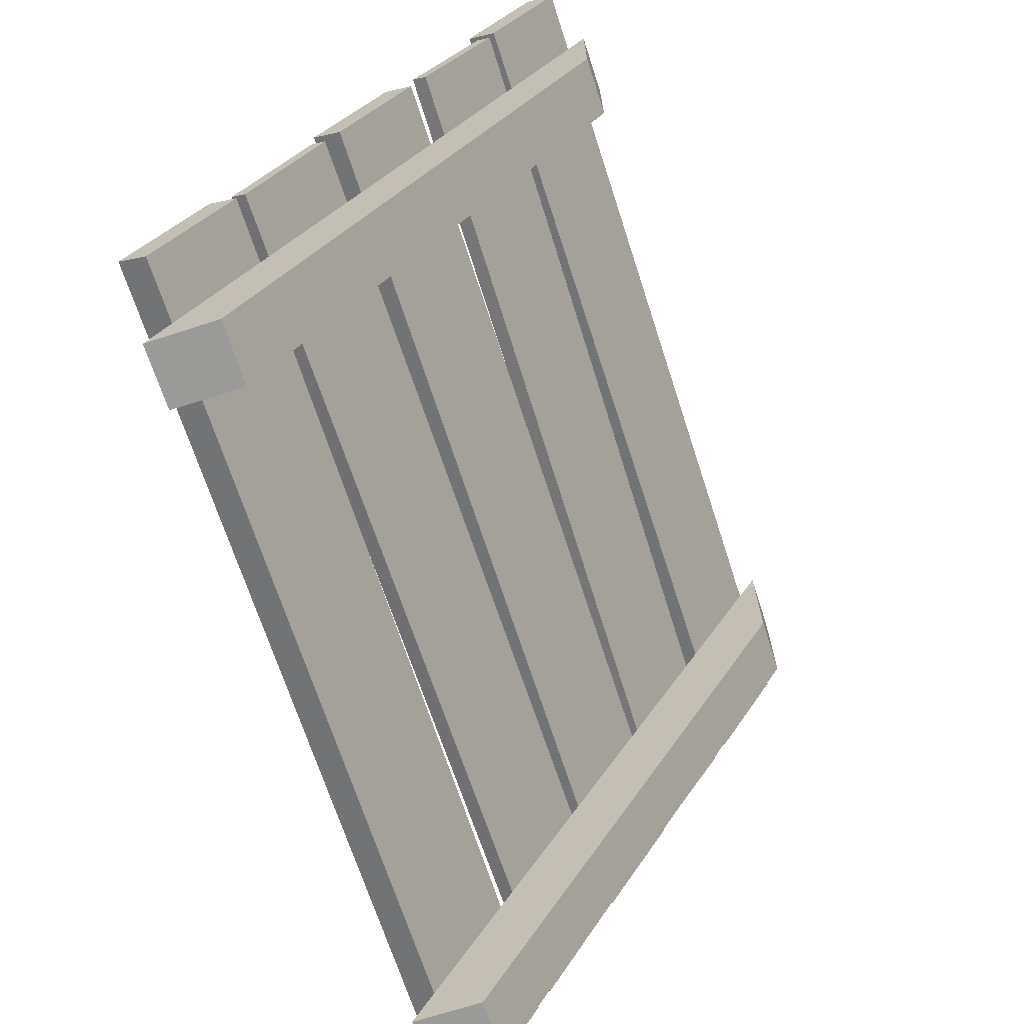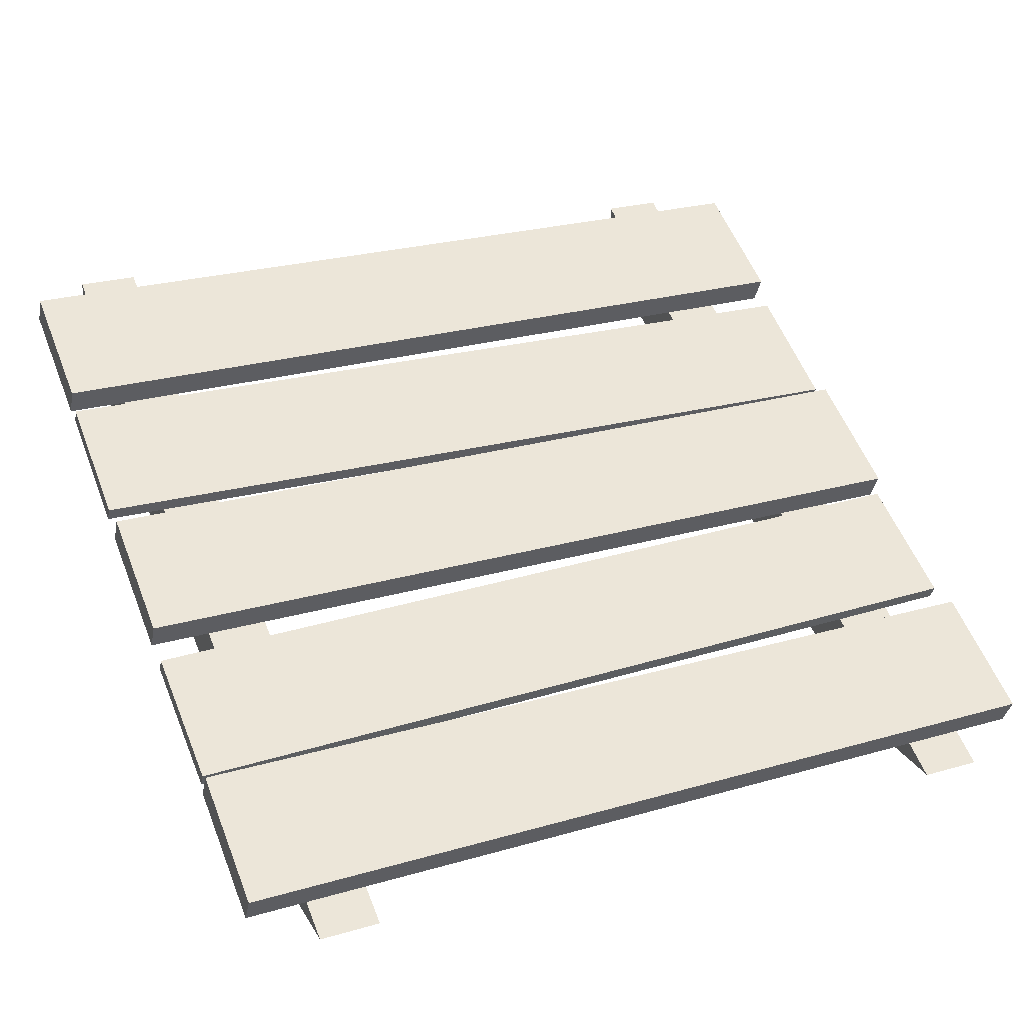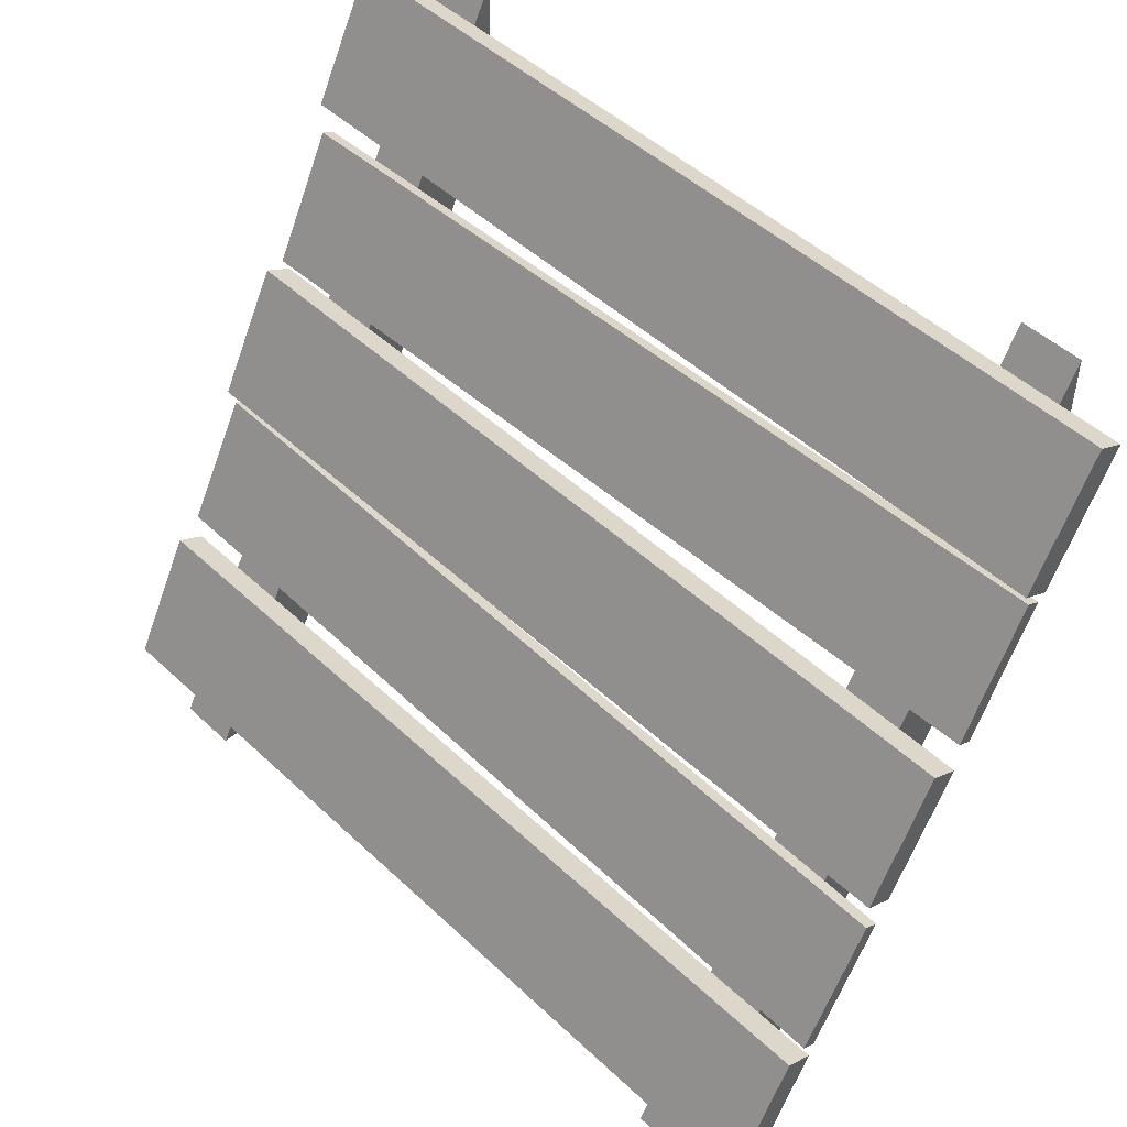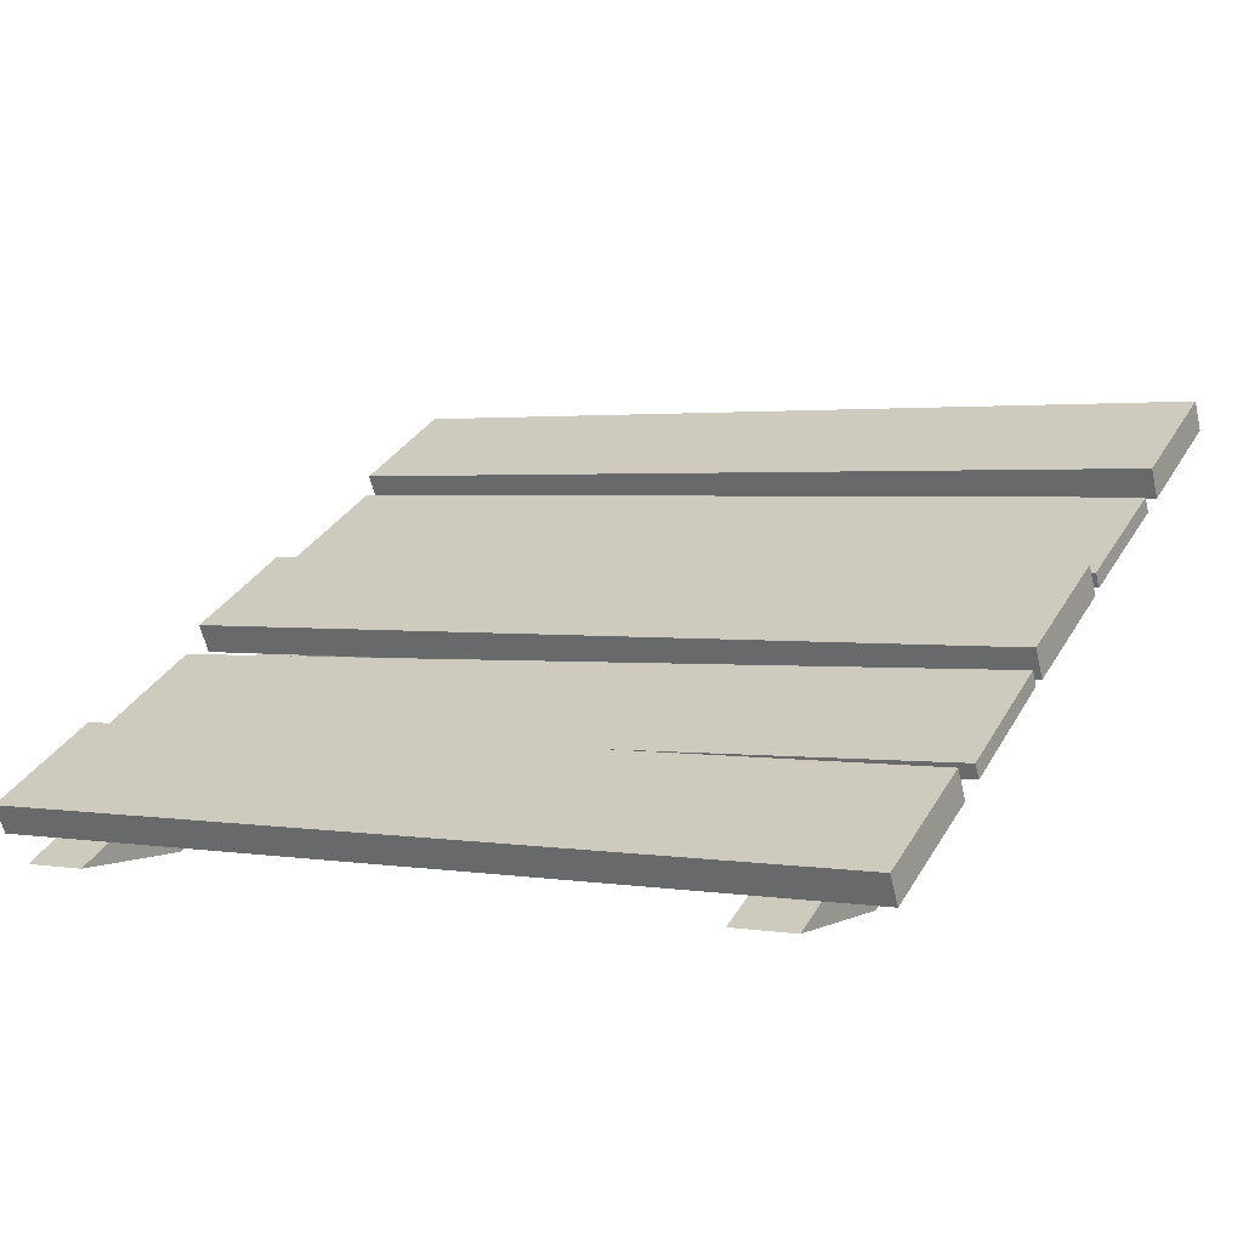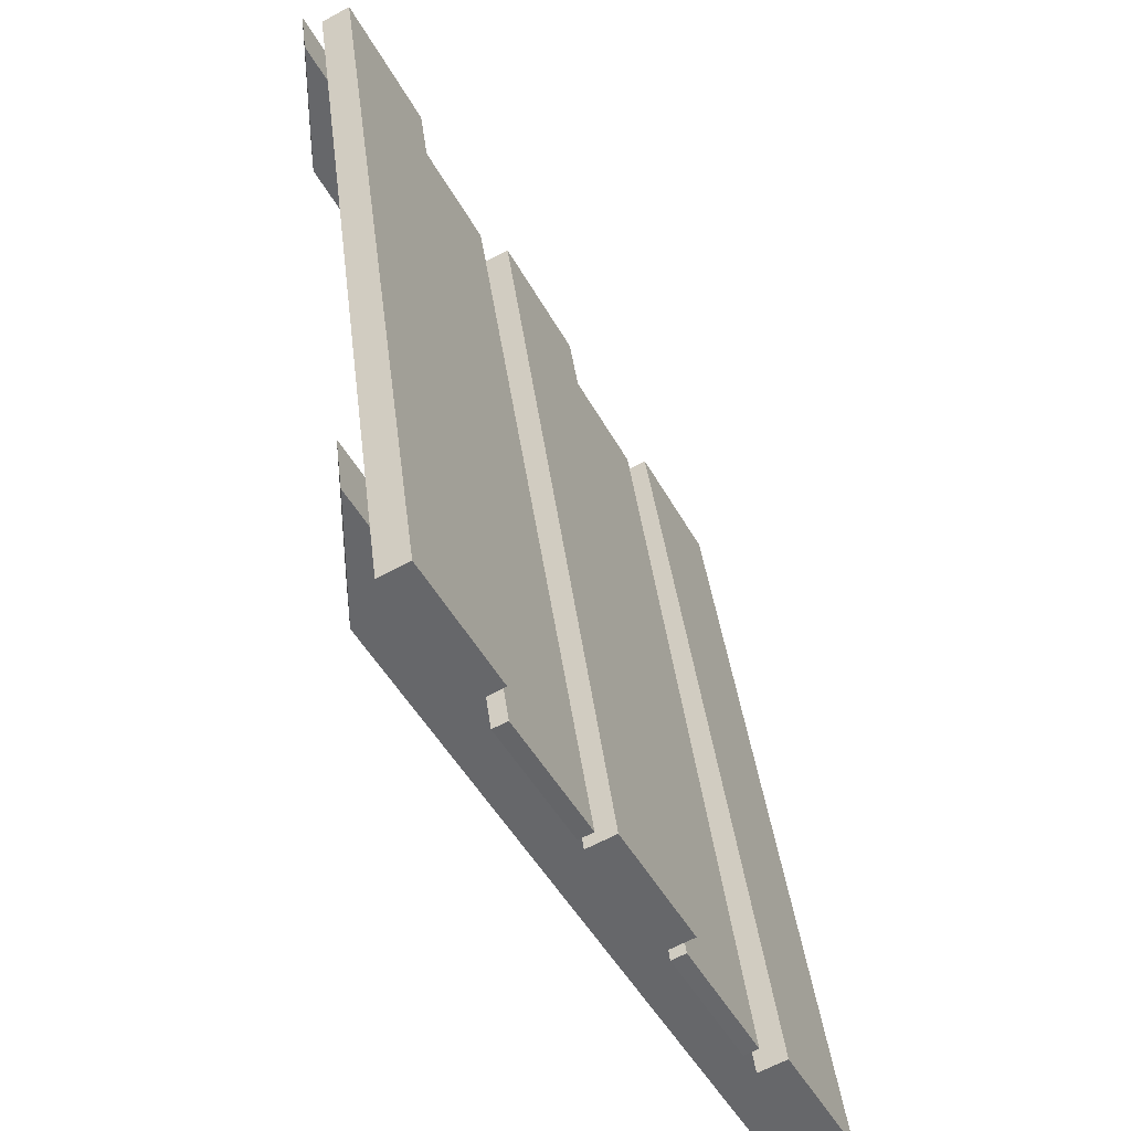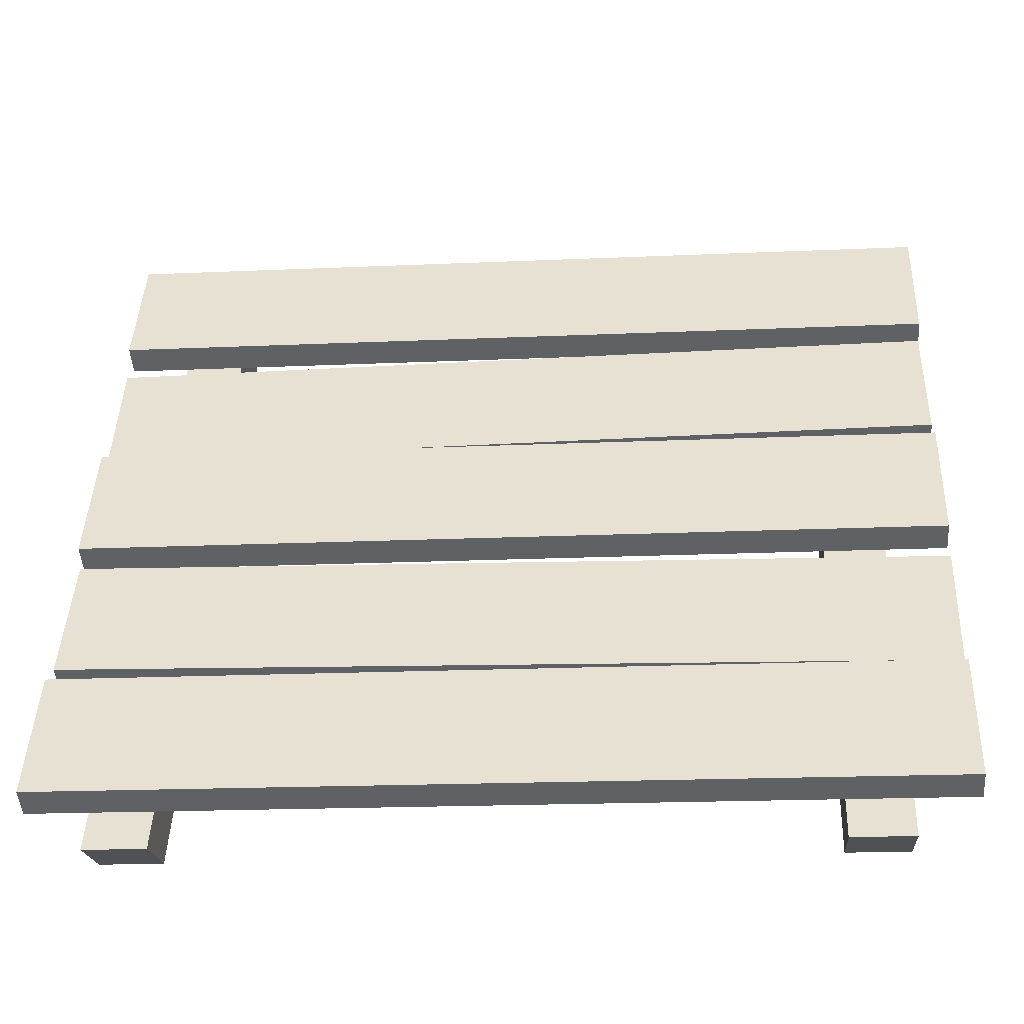
<metadata>
{"format":"obj","ext":"obj","renderer":"f3d","projection":"perspective","resolution":1024,"background":"white","views":[{"elev":-69.2,"azim":-72.0,"up":"+Z"},{"elev":26.0,"azim":-24.4,"up":"+Y"},{"elev":48.3,"azim":-133.8,"up":"+Z"},{"elev":2.3,"azim":30.3,"up":"+Y"},{"elev":38.4,"azim":83.3,"up":"+Z"},{"elev":-19.7,"azim":-175.3,"up":"+Z"}]}
</metadata>
<code>
g bridgeRamp
v -0.5 0.4417 -0.4558
v -0.43 0.4417 -0.4558
v -0.5 0.4726 -0.4394
v -0.36 0.4417 -0.4558
v 0.36 0.4417 -0.4558
v 0.43 0.4417 -0.4558
v 0.5 0.4417 -0.4558
v 0.5 0.4726 -0.4394
v 0.5 0.2694 -0.129
v 0.5 0.1942 0.0136
v 0.5 0.3004 -0.1127
v 0.5 0.2252 0.02993
v -0.5 0.3004 -0.1127
v -0.5 0.2252 0.02993
v 0.36 0.3665 -0.3131
v -0.36 0.3665 -0.3131
v -0.5 0.2694 -0.129
v -0.5 0.1942 0.0136
v 0.36 0.1119 0.1698
v 0.36 0.1871 0.02711
v -0.36 0.1043 0.1842
v -0.36 0.1795 0.04156
v -0.5 0.09713 0.1977
v -0.43 0.09713 0.1977
v -0.5 0.1281 0.214
v -0.36 0.09713 0.1977
v 0.36 0.09713 0.1977
v 0.43 0.09713 0.1977
v 0.5 0.09713 0.1977
v 0.5 0.1281 0.214
v -0.43 0.1942 0.0136
v -0.43 0.2694 -0.129
v -0.43 0.02193 0.3404
v -0.5 0.02193 0.3404
v -0.5 0.05289 0.3567
v -0.5 0.3665 -0.3131
v -0.5 0.3974 -0.2968
v -0.43 0.3665 -0.3131
v -0.36 0.2694 -0.129
v 0.36 0.2694 -0.129
v 0.43 0.2694 -0.129
v 0.5 0.02193 0.3404
v 0.5 0.05289 0.3567
v 0.4987 0.2767 -0.1428
v 0.43 0.2772 -0.1438
v 0.4987 0.2922 -0.1347
v 0.36 0.2777 -0.1448
v -0.36 0.283 -0.1548
v -0.43 0.2835 -0.1557
v -0.5 0.284 -0.1567
v -0.5 0.2995 -0.1485
v 0.5 0.3665 -0.3131
v 0.43 0.3665 -0.3131
v 0.36 0.3529 -0.2874
v -0.36 0.3582 -0.2974
v 0.5 0.3974 -0.2968
v 0.43 0.1942 0.0136
v 0.43 0.02193 0.3404
v 0.36 0.02193 0.3404
v -0.36 0.02193 0.3404
v 0.36 0.1942 0.0136
v -0.36 0.1942 0.0136
v 0.5 0.3519 -0.2855
v 0.5 0.3674 -0.2773
v 0.43 0.3524 -0.2864
v -0.43 0.3587 -0.2984
v -0.4987 0.3592 -0.2993
v -0.4987 0.3747 -0.2912
v 0.5 0.1134 0.167
v 0.498 0.1885 0.02433
v 0.43 0.1126 0.1684
v 0.43 0.1878 0.0257
v 0.5 0.1288 0.1751
v -0.498 0.1183 0.1952
v 0.498 0.204 0.0325
v -0.5 0.1935 0.05253
v -0.5 0.178 0.04437
v -0.43 0.1787 0.04296
v -0.498 0.1028 0.187
v -0.43 0.1035 0.1856
v 0.43 0.465 -0.5
v 0.43 0.3859 -0.5
v 0.43 0 0.2319
v 0.43 0 0.382
v 0.36 0 0.2319
v 0.36 0.3859 -0.5
v -0.36 1.263e-15 0.2319
v -0.36 0.3859 -0.5
v -0.43 0 0.2319
v -0.43 0.3859 -0.5
v -0.36 0.465 -0.5
v -0.36 1.263e-15 0.382
v 0.36 0 0.382
v -0.43 0.465 -0.5
v -0.43 0 0.382
v 0.36 0.465 -0.5
f 3 2 1
f 2 3 4
f 4 3 5
f 5 3 6
f 6 3 7
f 7 3 8
f 11 10 9
f 10 11 12
f 13 12 11
f 12 13 14
f 16 5 15
f 5 16 4
f 18 13 17
f 13 18 14
f 21 20 19
f 20 21 22
f 25 24 23
f 24 25 26
f 26 25 27
f 27 25 28
f 28 25 29
f 29 25 30
f 18 32 31
f 32 18 17
f 34 24 33
f 24 34 23
f 34 25 23
f 25 34 35
f 36 3 1
f 3 36 37
f 36 2 38
f 2 36 1
f 13 32 17
f 32 13 39
f 39 13 40
f 40 13 41
f 41 13 9
f 9 13 11
f 30 42 29
f 42 30 43
f 46 45 44
f 45 46 47
f 47 46 48
f 48 46 49
f 49 46 50
f 50 46 51
f 52 6 7
f 6 52 53
f 48 54 47
f 54 48 55
f 3 56 8
f 56 3 37
f 10 41 9
f 41 10 57
f 56 53 52
f 53 56 15
f 15 56 16
f 16 56 38
f 38 56 36
f 36 56 37
f 43 58 42
f 58 43 59
f 59 43 60
f 60 43 33
f 33 43 34
f 34 43 35
f 8 52 7
f 52 8 56
f 58 29 42
f 29 58 28
f 25 43 30
f 43 25 35
f 60 27 59
f 27 60 26
f 12 57 10
f 57 12 61
f 61 12 62
f 62 12 31
f 31 12 18
f 18 12 14
f 62 40 61
f 40 62 39
f 65 64 63
f 64 65 54
f 64 54 55
f 64 55 66
f 64 66 67
f 64 67 68
f 71 70 69
f 70 71 72
f 50 66 49
f 66 50 67
f 44 65 63
f 65 44 45
f 75 74 73
f 74 75 76
f 76 78 77
f 78 76 22
f 22 76 20
f 20 76 72
f 72 76 70
f 70 76 75
f 80 74 79
f 74 80 21
f 74 21 19
f 74 19 71
f 74 71 69
f 74 69 73
f 68 46 64
f 46 68 51
f 79 76 77
f 76 79 74
f 79 78 80
f 78 79 77
f 50 68 67
f 68 50 51
f 64 44 63
f 44 64 46
f 75 69 70
f 69 75 73
f 6 82 81
f 82 6 83
f 83 6 53
f 83 53 65
f 83 65 45
f 83 45 41
f 83 41 57
f 83 57 72
f 83 72 71
f 83 71 28
f 83 28 58
f 83 58 84
f 85 82 83
f 82 85 86
f 47 41 45
f 41 47 40
f 89 88 87
f 88 89 90
f 38 55 16
f 55 38 66
f 19 28 71
f 28 19 27
f 61 72 57
f 72 61 20
f 4 88 91
f 88 4 87
f 87 4 16
f 87 16 55
f 87 55 48
f 87 48 39
f 87 39 62
f 87 62 22
f 87 22 21
f 87 21 26
f 87 26 60
f 87 60 92
f 93 83 84
f 83 93 85
f 49 39 48
f 39 49 32
f 94 4 91
f 4 94 2
f 89 94 90
f 94 89 2
f 2 89 38
f 38 89 66
f 66 89 49
f 49 89 32
f 32 89 31
f 31 89 78
f 78 89 80
f 80 89 24
f 24 89 33
f 33 89 95
f 59 84 58
f 84 59 93
f 31 22 62
f 22 31 78
f 94 88 90
f 88 94 91
f 96 82 86
f 82 96 81
f 95 87 92
f 87 95 89
f 15 65 53
f 65 15 54
f 80 26 21
f 26 80 24
f 96 6 81
f 6 96 5
f 33 92 60
f 92 33 95
f 85 96 86
f 96 85 5
f 5 85 15
f 15 85 54
f 54 85 47
f 47 85 40
f 40 85 61
f 61 85 20
f 20 85 19
f 19 85 27
f 27 85 59
f 59 85 93

</code>
